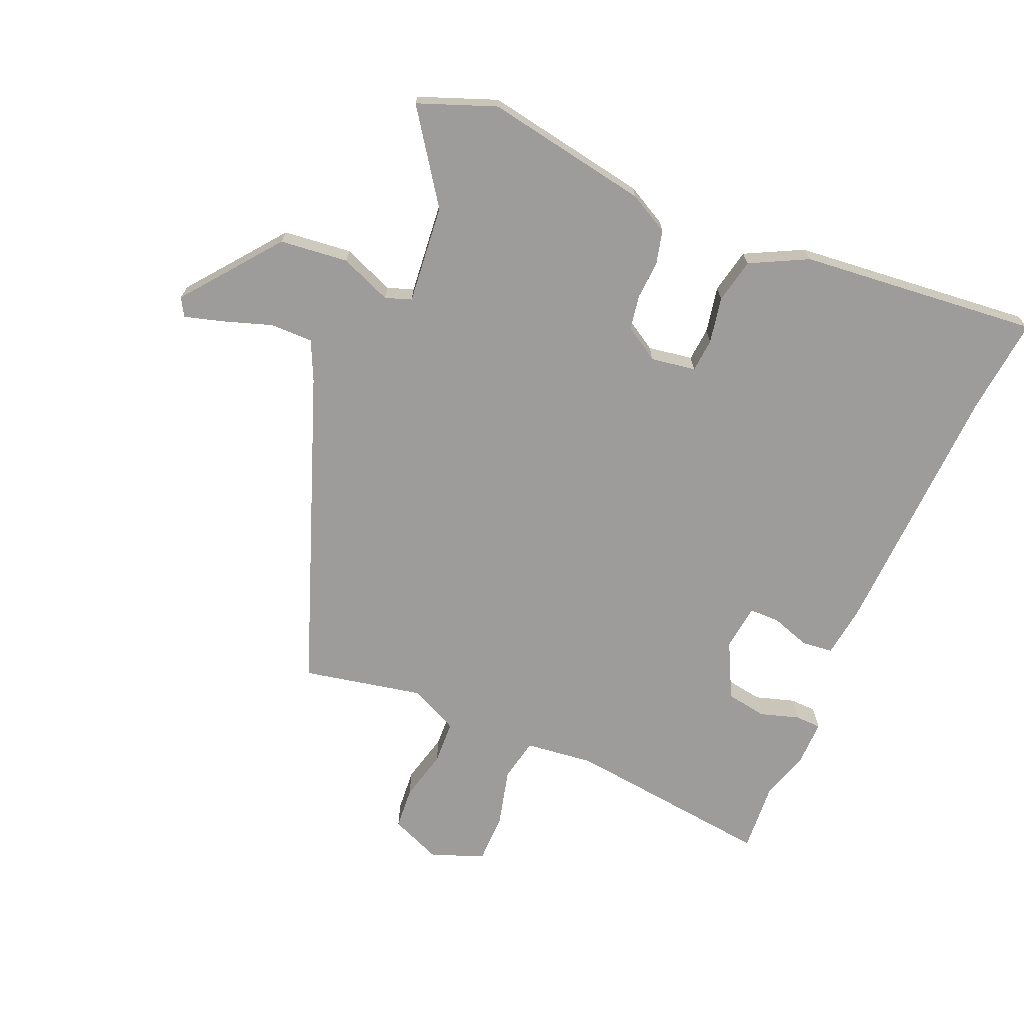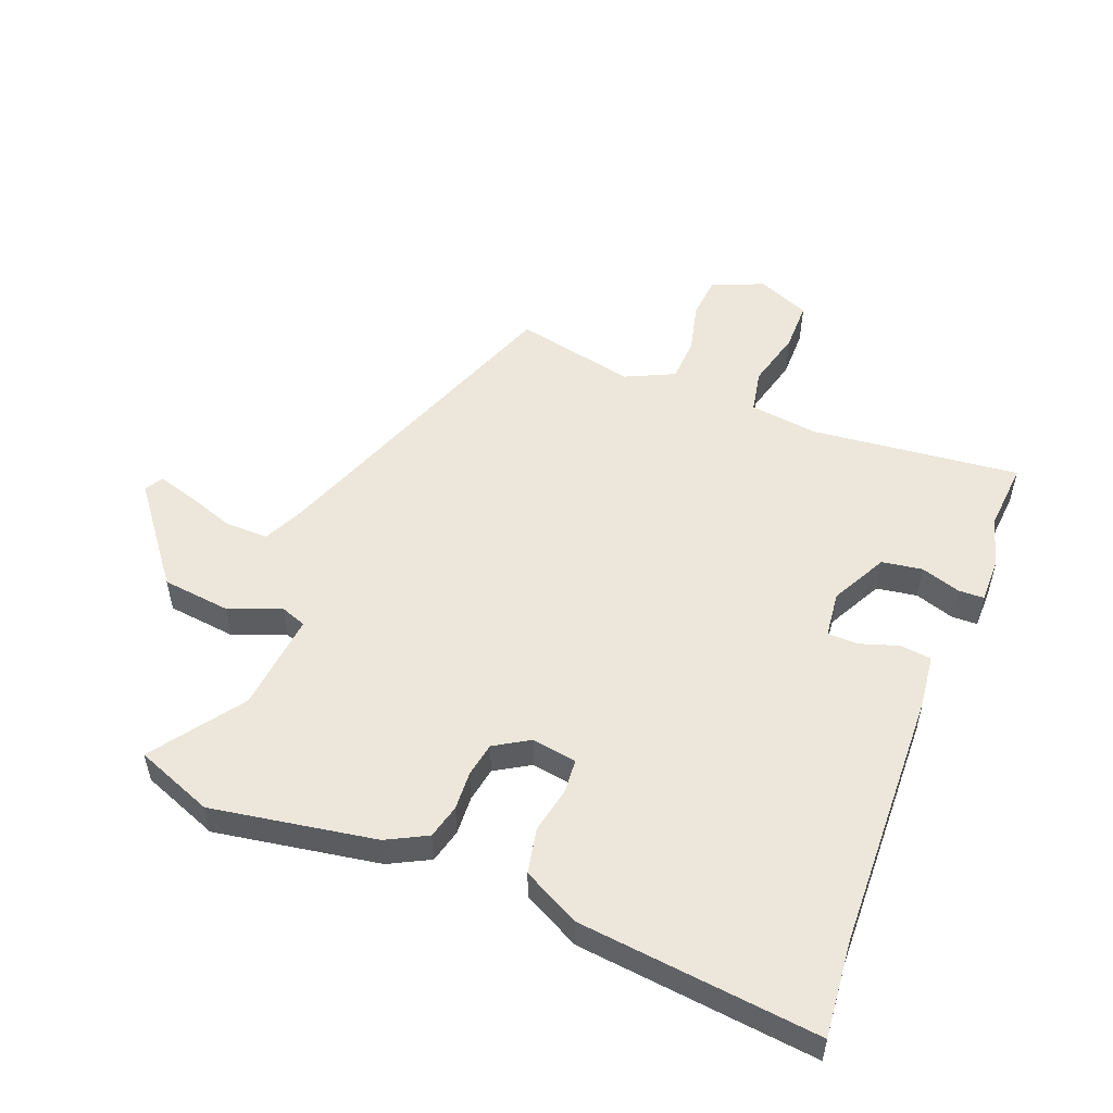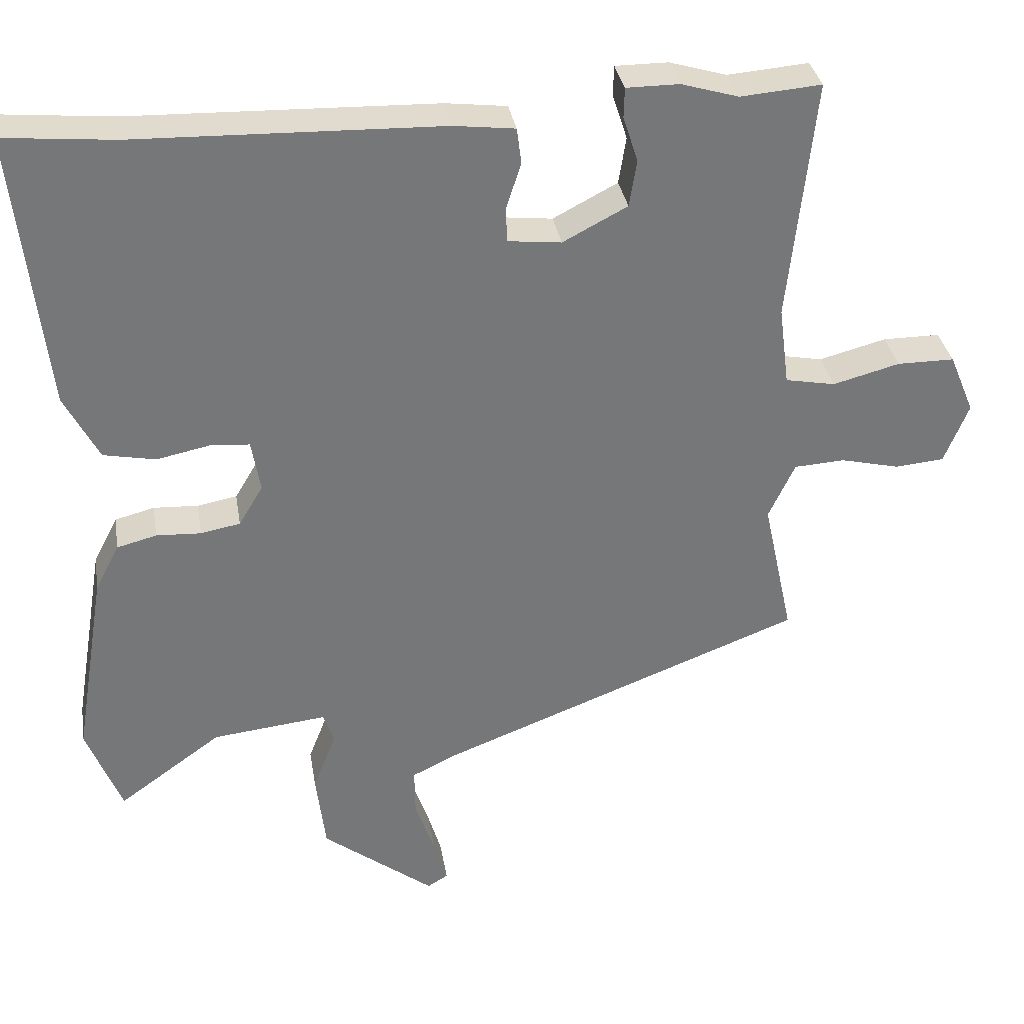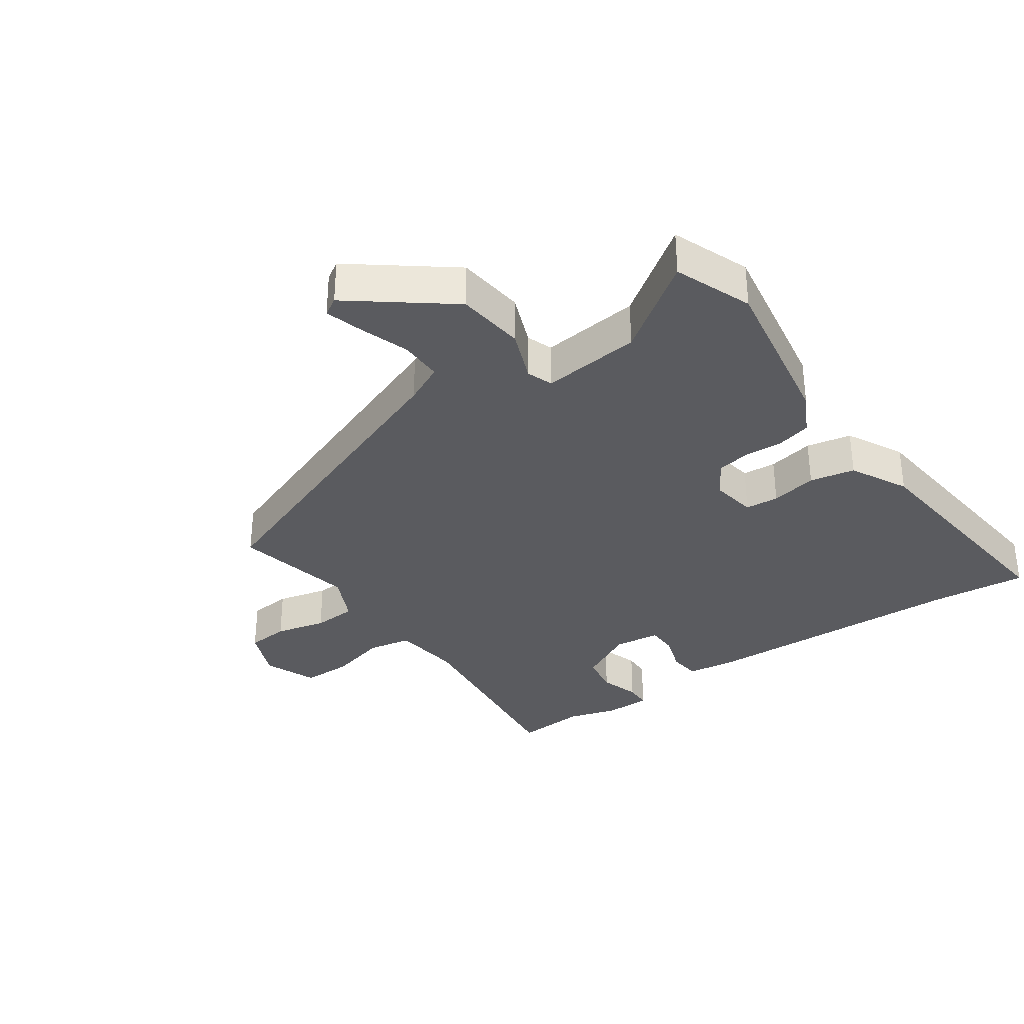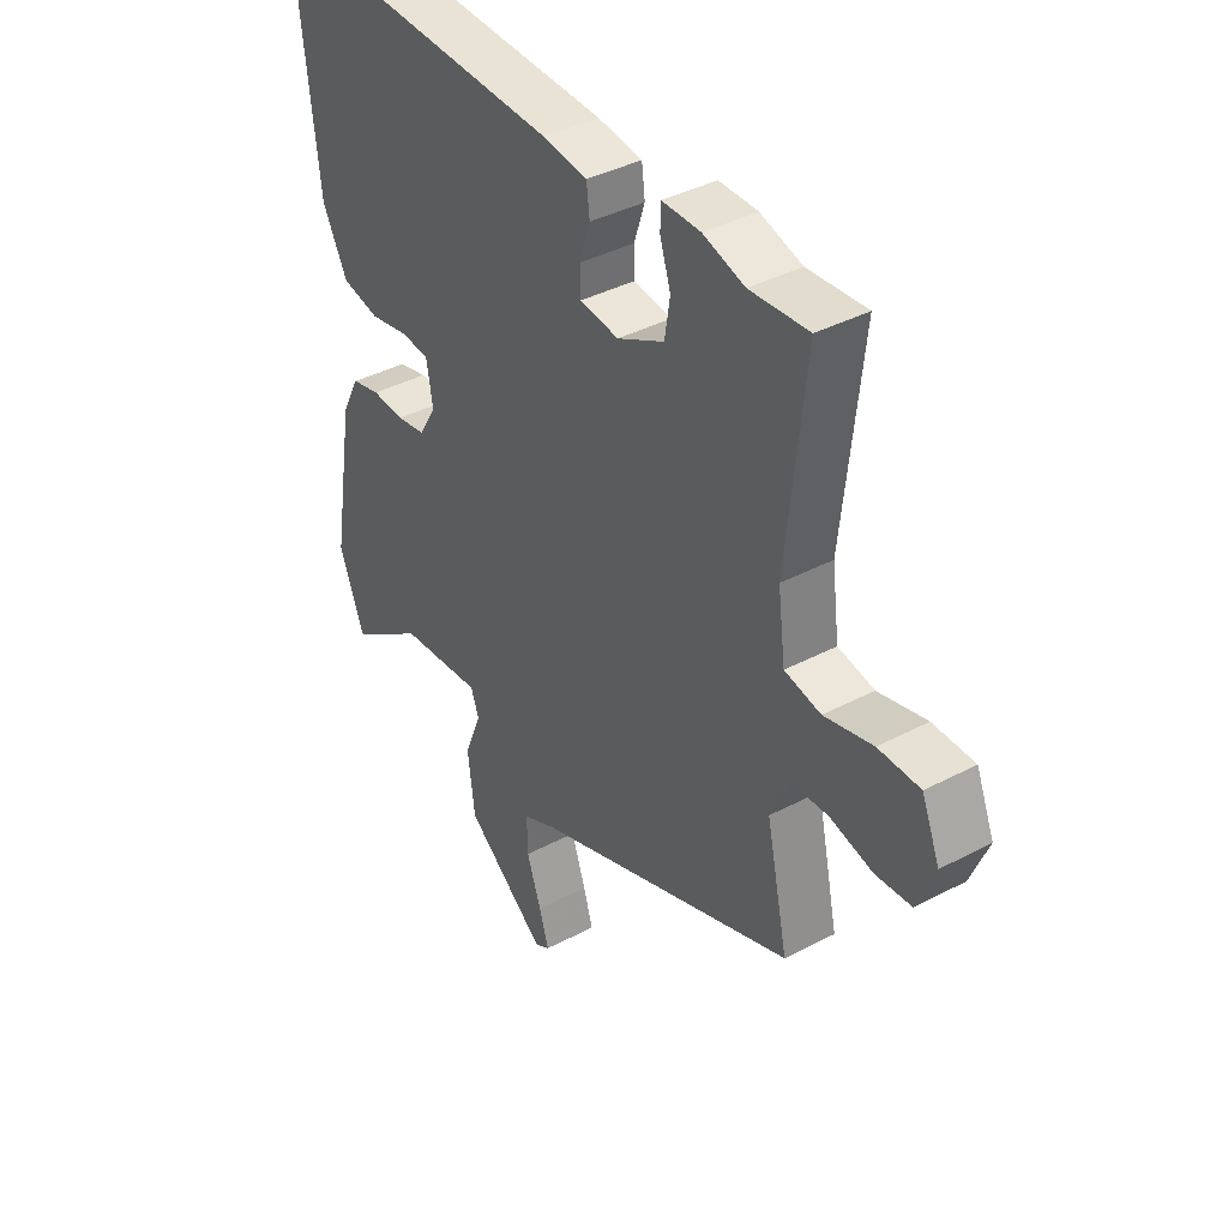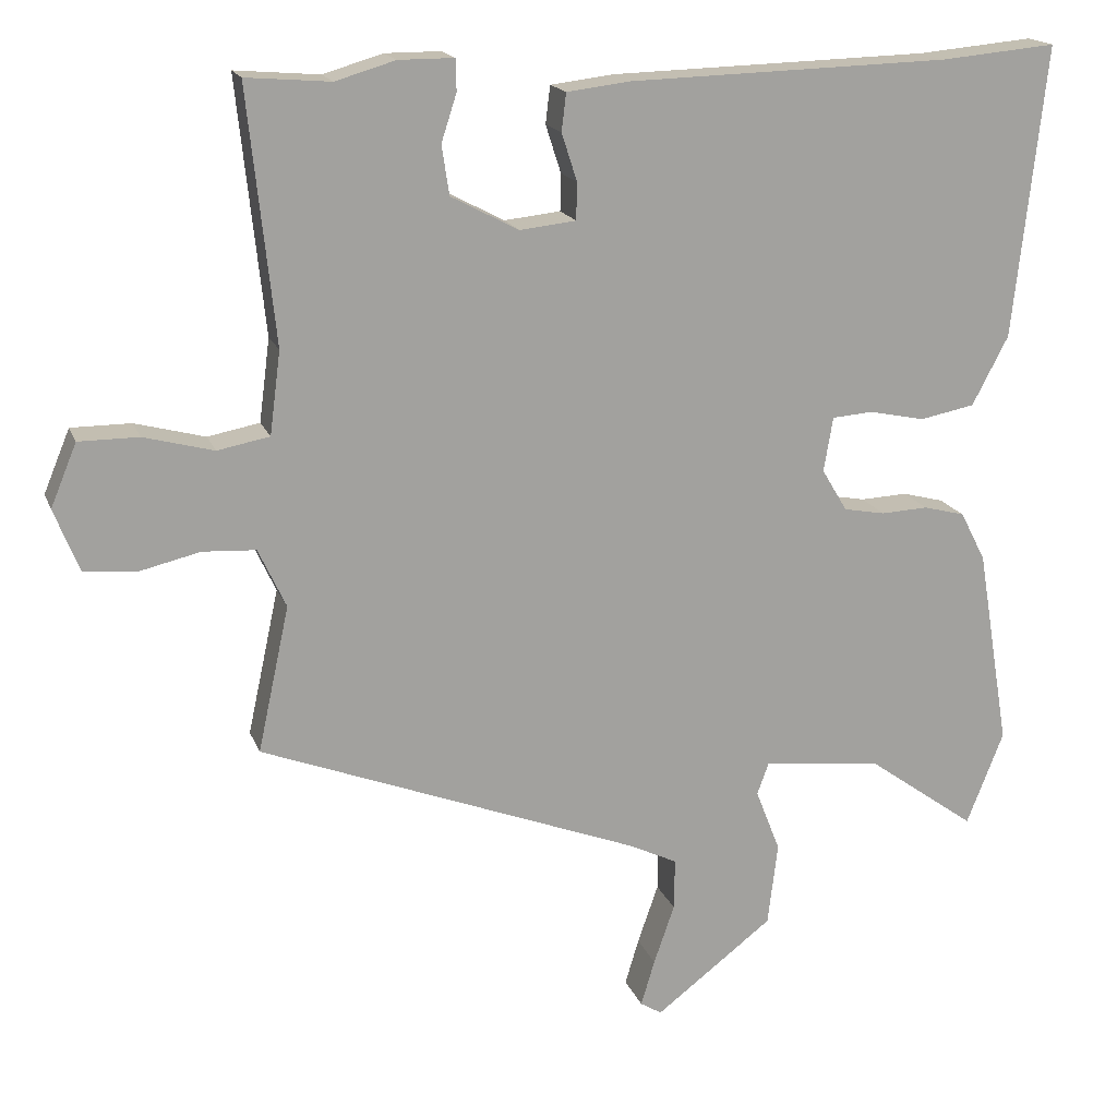
<metadata>
{"format":"obj","ext":"obj","renderer":"f3d","projection":"perspective","resolution":1024,"background":"white","views":[{"elev":-70.2,"azim":-113.7,"up":"+Y"},{"elev":53.1,"azim":-68.8,"up":"+Y"},{"elev":33.4,"azim":-9.3,"up":"+Z"},{"elev":-33.5,"azim":-145.3,"up":"+Y"},{"elev":39.5,"azim":56.7,"up":"+Z"},{"elev":17.2,"azim":163.5,"up":"+Z"}]}
</metadata>
<code>
v -0.544 0.07 0.504
v -0.393 0.07 0.49
v 0.023 0.07 0.478
v 0.106 0.07 0.468
v 0.112 0.07 0.419
v 0.092 0.07 0.357
v 0.093 0.07 0.309
v 0.166 0.07 0.301
v 0.254 0.07 0.347
v 0.264 0.07 0.411
v 0.244 0.07 0.473
v 0.245 0.07 0.514
v 0.317 0.07 0.514
v 0.395 0.07 0.491
v 0.505 0.07 0.5
v 0.47 0.07 0.17
v 0.484 0.07 0.062
v 0.552 0.07 0.049
v 0.643 0.07 0.073
v 0.721 0.07 0.073
v 0.755 0.07 -0.009
v 0.722 0.07 -0.091
v 0.655 0.07 -0.097
v 0.575 0.07 -0.078
v 0.506 0.07 -0.082
v 0.47 0.07 -0.159
v 0.511 0.07 -0.349
v 0.014 0.07 -0.539
v -0.048 0.07 -0.569
v -0.047 0.07 -0.636
v -0.02 0.07 -0.714
v -0.002 0.07 -0.774
v -0.03 0.07 -0.791
v -0.183 0.07 -0.674
v -0.196 0.07 -0.566
v -0.164 0.07 -0.484
v -0.179 0.07 -0.443
v -0.335 0.07 -0.46
v -0.476 0.07 -0.561
v -0.524 0.07 -0.439
v -0.481 0.07 -0.179
v -0.448 0.07 -0.115
v -0.394 0.07 -0.101
v -0.333 0.07 -0.104
v -0.279 0.07 -0.094
v -0.246 0.07 -0.039
v -0.258 0.07 0.032
v -0.311 0.07 0.036
v -0.384 0.07 0.021
v -0.455 0.07 0.035
v -0.502 0.07 0.125
v -0.544 0 0.504
v -0.393 0 0.49
v 0.023 0 0.478
v 0.106 0 0.468
v 0.112 0 0.419
v 0.092 0 0.357
v 0.093 0 0.309
v 0.166 0 0.301
v 0.254 0 0.347
v 0.264 0 0.411
v 0.244 0 0.473
v 0.245 0 0.514
v 0.317 0 0.514
v 0.395 0 0.491
v 0.505 0 0.5
v 0.47 0 0.17
v 0.484 0 0.062
v 0.552 0 0.049
v 0.643 0 0.073
v 0.721 0 0.073
v 0.755 0 -0.009
v 0.722 0 -0.091
v 0.655 0 -0.097
v 0.575 0 -0.078
v 0.506 0 -0.082
v 0.47 0 -0.159
v 0.511 0 -0.349
v 0.014 0 -0.539
v -0.048 0 -0.569
v -0.047 0 -0.636
v -0.02 0 -0.714
v -0.002 0 -0.774
v -0.03 0 -0.791
v -0.183 0 -0.674
v -0.196 0 -0.566
v -0.164 0 -0.484
v -0.179 0 -0.443
v -0.335 0 -0.46
v -0.476 0 -0.561
v -0.524 0 -0.439
v -0.481 0 -0.179
v -0.448 0 -0.115
v -0.394 0 -0.101
v -0.333 0 -0.104
v -0.279 0 -0.094
v -0.246 0 -0.039
v -0.258 0 0.032
v -0.311 0 0.036
v -0.384 0 0.021
v -0.455 0 0.035
v -0.502 0 0.125
f 48 49 50 51
f 47 48 51 1
f 41 42 43 44
f 41 44 45
f 38 39 40 41
f 37 38 41 45
f 36 37 45 46
f 34 35 36
f 33 34 36
f 30 31 32 33
f 30 33 36 46
f 26 27 28
f 25 26 28 29
f 21 22 23 24
f 21 24 25
f 18 19 20 21
f 17 18 21 25
f 14 15 16
f 14 16 17
f 10 11 12 13
f 9 10 13 14
f 3 4 5 6
f 2 3 6 7
f 47 1 2 7
f 29 30 46 47
f 29 47 7 8
f 25 29 8 9
f 9 14 17 25
f 102 101 100 99
f 52 102 99 98
f 95 94 93 92
f 96 95 92
f 92 91 90 89
f 96 92 89 88
f 97 96 88 87
f 87 86 85
f 87 85 84
f 84 83 82 81
f 97 87 84 81
f 79 78 77
f 80 79 77 76
f 75 74 73 72
f 76 75 72
f 72 71 70 69
f 76 72 69 68
f 67 66 65
f 68 67 65
f 64 63 62 61
f 65 64 61 60
f 57 56 55 54
f 58 57 54 53
f 58 53 52 98
f 98 97 81 80
f 59 58 98 80
f 60 59 80 76
f 76 68 65 60
f 1 52 53 2
f 2 53 54 3
f 3 54 55 4
f 4 55 56 5
f 5 56 57 6
f 6 57 58 7
f 7 58 59 8
f 8 59 60 9
f 9 60 61 10
f 10 61 62 11
f 11 62 63 12
f 12 63 64 13
f 13 64 65 14
f 14 65 66 15
f 15 66 67 16
f 16 67 68 17
f 17 68 69 18
f 18 69 70 19
f 19 70 71 20
f 20 71 72 21
f 21 72 73 22
f 22 73 74 23
f 23 74 75 24
f 24 75 76 25
f 25 76 77 26
f 26 77 78 27
f 27 78 79 28
f 28 79 80 29
f 29 80 81 30
f 30 81 82 31
f 31 82 83 32
f 32 83 84 33
f 33 84 85 34
f 34 85 86 35
f 35 86 87 36
f 36 87 88 37
f 37 88 89 38
f 38 89 90 39
f 39 90 91 40
f 40 91 92 41
f 41 92 93 42
f 42 93 94 43
f 43 94 95 44
f 44 95 96 45
f 45 96 97 46
f 46 97 98 47
f 47 98 99 48
f 48 99 100 49
f 49 100 101 50
f 50 101 102 51
f 51 102 52 1

</code>
